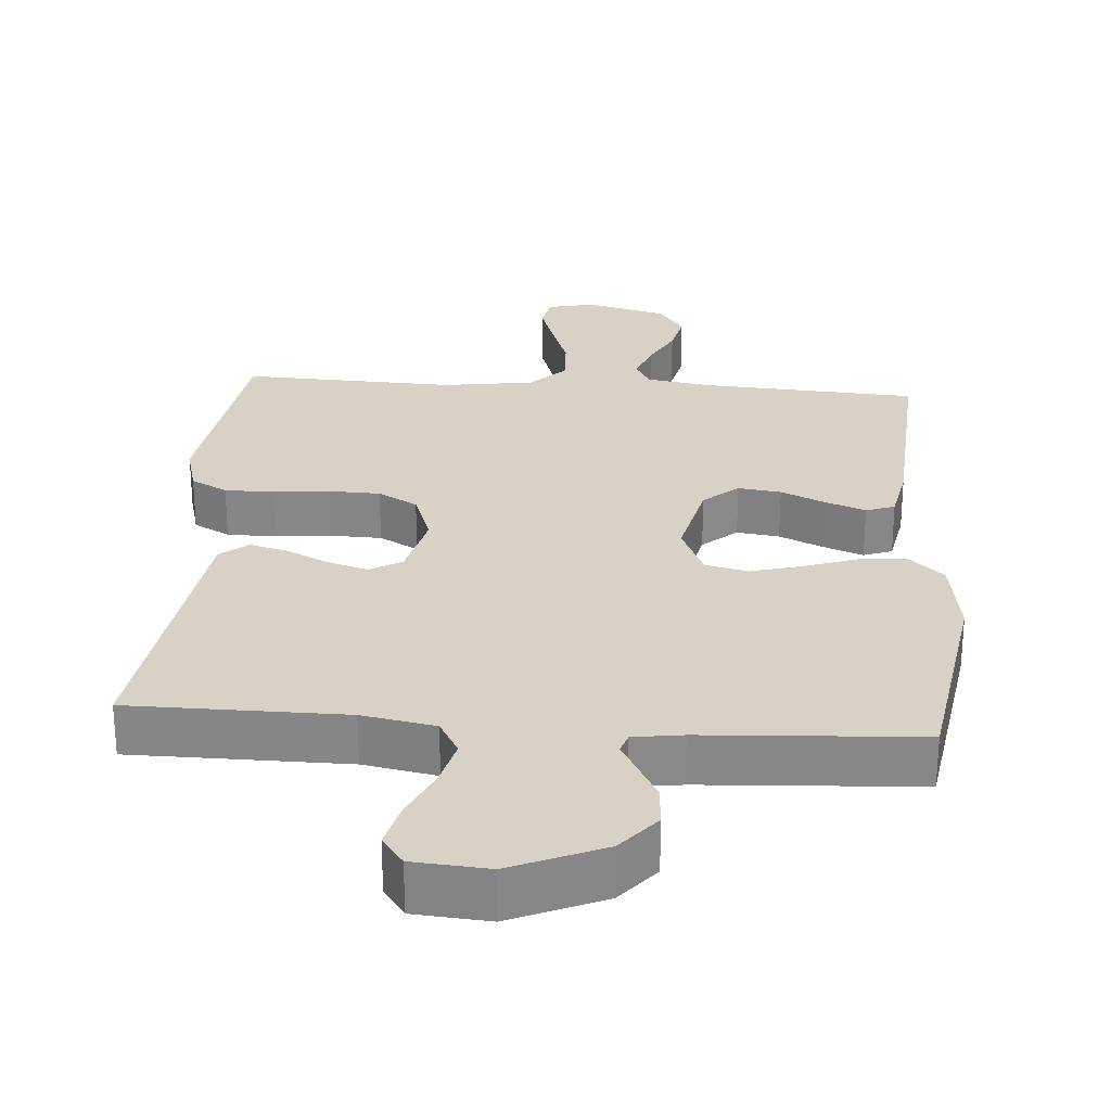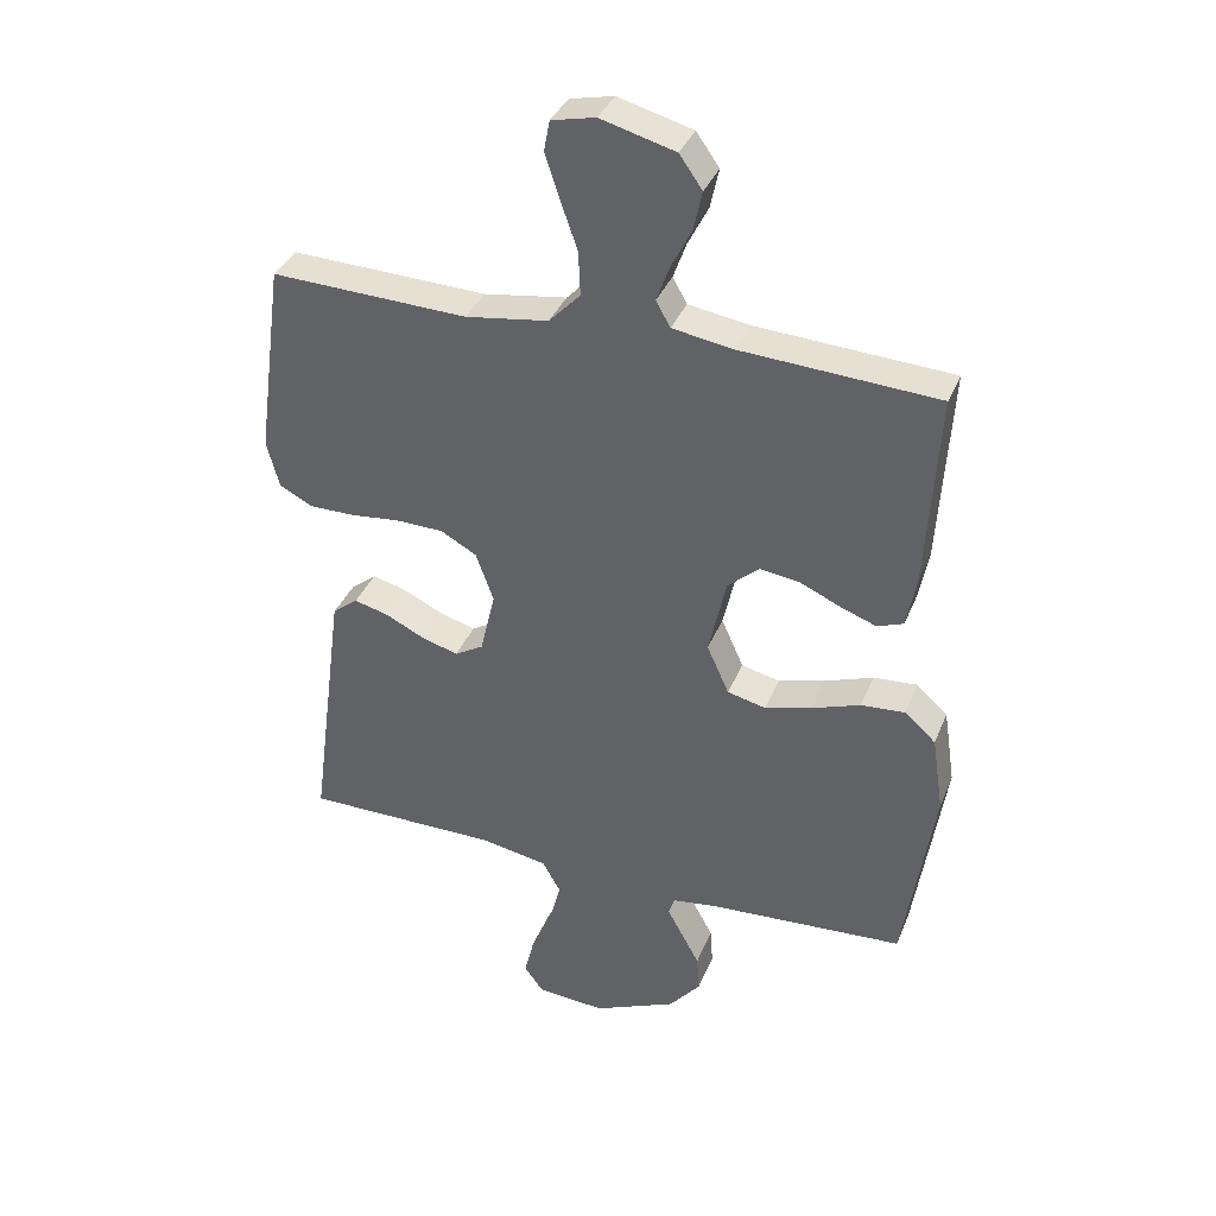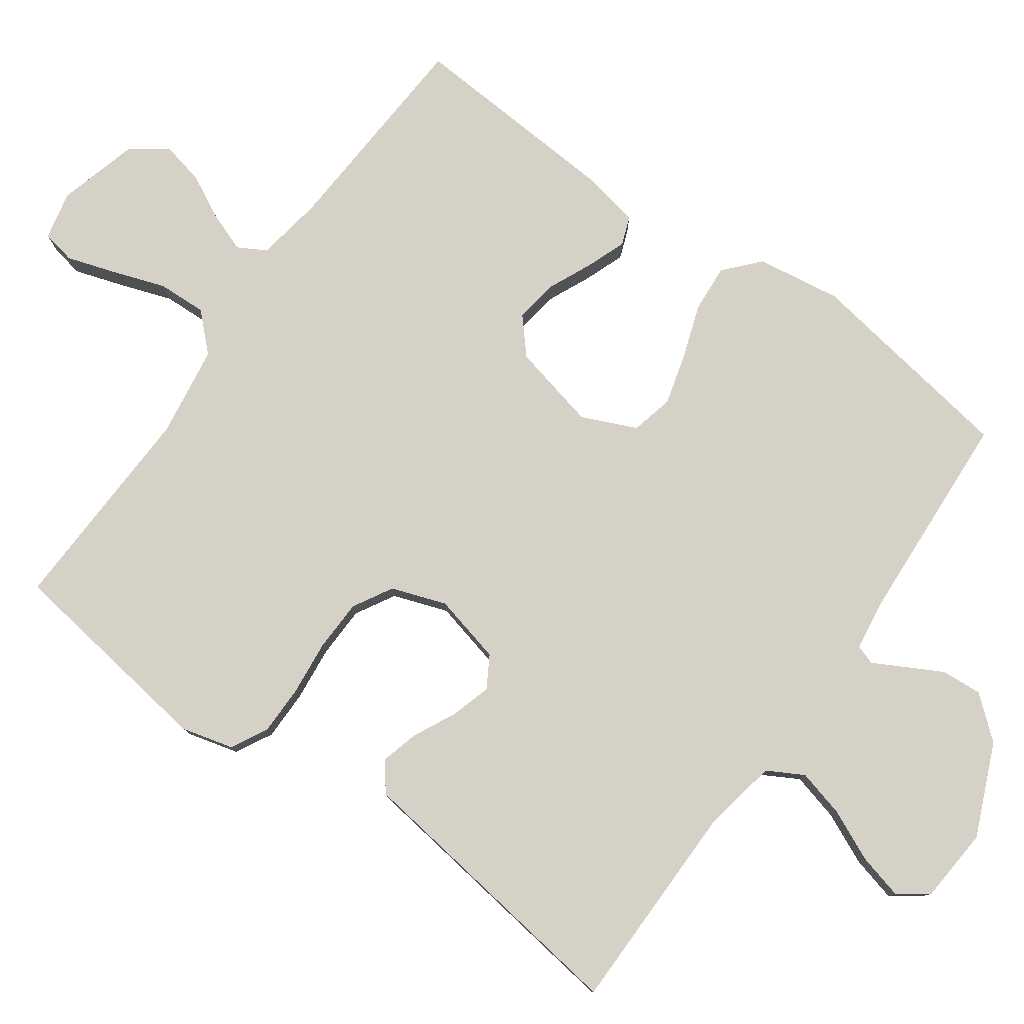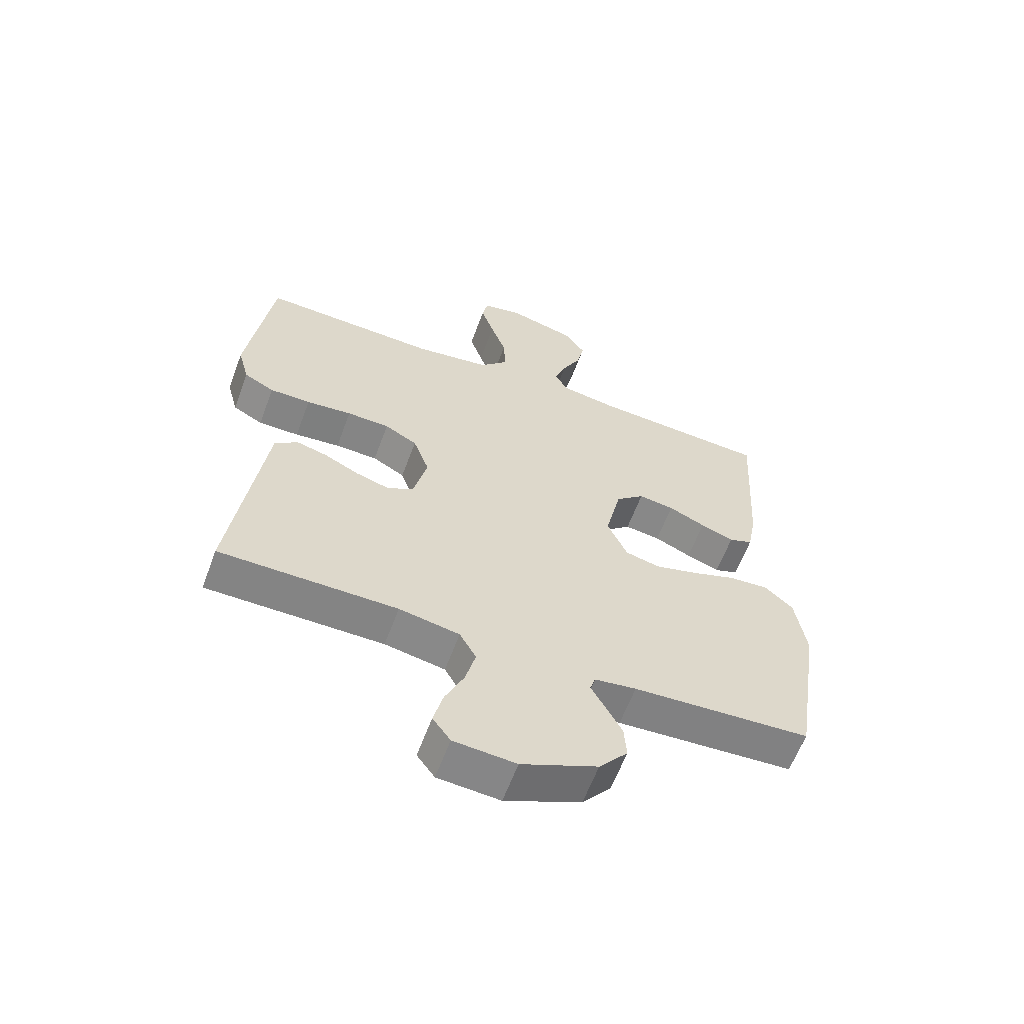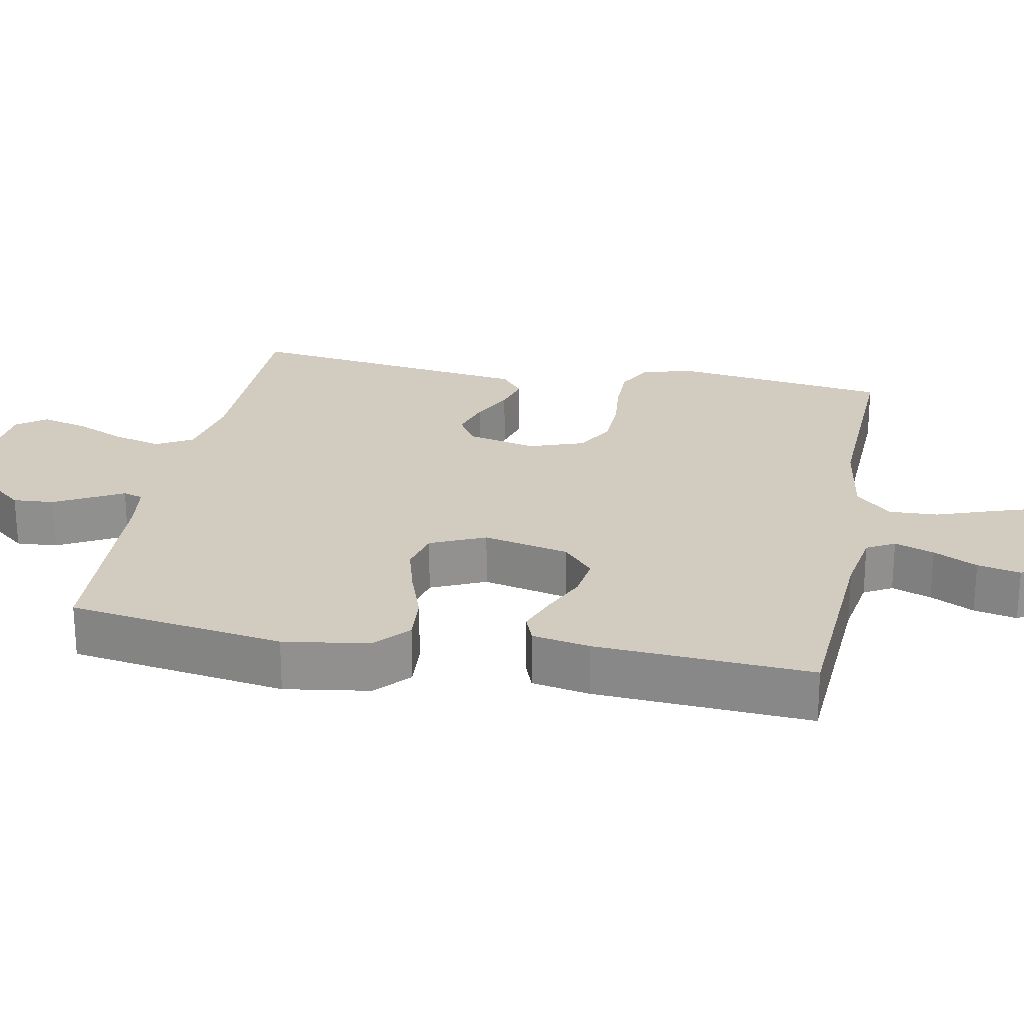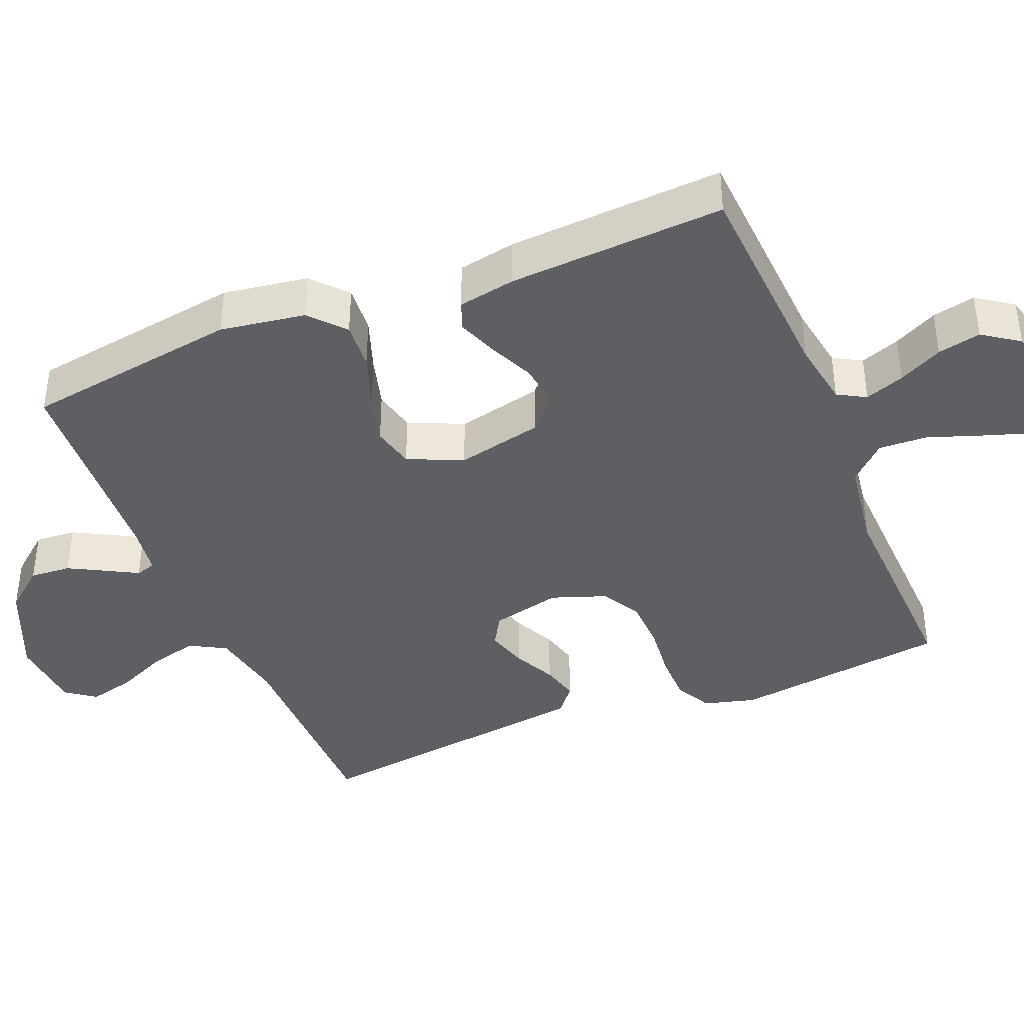
<metadata>
{"format":"obj","ext":"obj","renderer":"f3d","projection":"perspective","resolution":1024,"background":"white","views":[{"elev":27.3,"azim":-175.7,"up":"+Y"},{"elev":36.5,"azim":-159.6,"up":"+Z"},{"elev":79.2,"azim":125.7,"up":"+Y"},{"elev":-61.3,"azim":159.7,"up":"+Z"},{"elev":24.0,"azim":-79.1,"up":"+Y"},{"elev":-39.9,"azim":-67.8,"up":"+Y"}]}
</metadata>
<code>
v 0.5 0.07 -0.5
v 0.2 0.07 -0.501
v 0.098 0.07 -0.52
v 0.07 0.07 -0.57
v 0.087 0.07 -0.637
v 0.119 0.07 -0.708
v 0.135 0.07 -0.772
v 0.105 0.07 -0.813
v 0 0.07 -0.821
v -0.128 0.07 -0.765
v -0.176 0.07 -0.707
v -0.172 0.07 -0.65
v -0.144 0.07 -0.598
v -0.121 0.07 -0.556
v -0.13 0.07 -0.528
v -0.2 0.07 -0.518
v -0.5 0.07 -0.5
v -0.546 0.07 -0.2
v -0.528 0.07 -0.082
v -0.48 0.07 -0.039
v -0.413 0.07 -0.044
v -0.339 0.07 -0.07
v -0.267 0.07 -0.09
v -0.208 0.07 -0.076
v -0.174 0.07 0
v -0.201 0.07 0.12
v -0.249 0.07 0.162
v -0.309 0.07 0.154
v -0.371 0.07 0.126
v -0.427 0.07 0.105
v -0.467 0.07 0.12
v -0.482 0.07 0.2
v -0.5 0.07 0.5
v -0.2 0.07 0.518
v -0.107 0.07 0.533
v -0.085 0.07 0.572
v -0.105 0.07 0.627
v -0.136 0.07 0.688
v -0.149 0.07 0.748
v -0.114 0.07 0.798
v 0 0.07 0.829
v 0.067 0.07 0.814
v 0.076 0.07 0.767
v 0.054 0.07 0.7
v 0.028 0.07 0.626
v 0.025 0.07 0.558
v 0.073 0.07 0.508
v 0.2 0.07 0.489
v 0.5 0.07 0.5
v 0.541 0.07 0.2
v 0.522 0.07 0.128
v 0.471 0.07 0.101
v 0.402 0.07 0.101
v 0.325 0.07 0.109
v 0.253 0.07 0.107
v 0.198 0.07 0.076
v 0.171 0.07 0
v 0.194 0.07 -0.097
v 0.238 0.07 -0.123
v 0.295 0.07 -0.106
v 0.354 0.07 -0.077
v 0.407 0.07 -0.063
v 0.446 0.07 -0.094
v 0.46 0.07 -0.2
v 0.5 0 -0.5
v 0.2 0 -0.501
v 0.098 0 -0.52
v 0.07 0 -0.57
v 0.087 0 -0.637
v 0.119 0 -0.708
v 0.135 0 -0.772
v 0.105 0 -0.813
v 0 0 -0.821
v -0.128 0 -0.765
v -0.176 0 -0.707
v -0.172 0 -0.65
v -0.144 0 -0.598
v -0.121 0 -0.556
v -0.13 0 -0.528
v -0.2 0 -0.518
v -0.5 0 -0.5
v -0.546 0 -0.2
v -0.528 0 -0.082
v -0.48 0 -0.039
v -0.413 0 -0.044
v -0.339 0 -0.07
v -0.267 0 -0.09
v -0.208 0 -0.076
v -0.174 0 0
v -0.201 0 0.12
v -0.249 0 0.162
v -0.309 0 0.154
v -0.371 0 0.126
v -0.427 0 0.105
v -0.467 0 0.12
v -0.482 0 0.2
v -0.5 0 0.5
v -0.2 0 0.518
v -0.107 0 0.533
v -0.085 0 0.572
v -0.105 0 0.627
v -0.136 0 0.688
v -0.149 0 0.748
v -0.114 0 0.798
v 0 0 0.829
v 0.067 0 0.814
v 0.076 0 0.767
v 0.054 0 0.7
v 0.028 0 0.626
v 0.025 0 0.558
v 0.073 0 0.508
v 0.2 0 0.489
v 0.5 0 0.5
v 0.541 0 0.2
v 0.522 0 0.128
v 0.471 0 0.101
v 0.402 0 0.101
v 0.325 0 0.109
v 0.253 0 0.107
v 0.198 0 0.076
v 0.171 0 0
v 0.194 0 -0.097
v 0.238 0 -0.123
v 0.295 0 -0.106
v 0.354 0 -0.077
v 0.407 0 -0.063
v 0.446 0 -0.094
v 0.46 0 -0.2
f 62 63 64
f 61 62 64
f 60 61 64
f 64 1 2
f 60 64 2
f 59 60 2
f 58 59 2 3
f 57 58 3 4
f 52 53 54
f 51 52 54
f 50 51 54
f 49 50 54
f 48 49 54
f 47 48 54 55
f 46 47 55 56
f 43 44 45
f 42 43 45
f 41 42 45
f 40 41 45
f 39 40 45
f 38 39 45
f 37 38 45
f 36 37 45 46
f 46 56 57
f 36 46 57
f 35 36 57
f 32 33 34
f 31 32 34
f 30 31 34
f 29 30 34
f 28 29 34
f 27 28 34 35
f 20 21 22
f 19 20 22
f 18 19 22
f 17 18 22
f 16 17 22
f 15 16 22 23
f 14 15 23 24
f 12 13 14
f 11 12 14
f 10 11 14
f 9 10 14
f 8 9 14
f 7 8 14
f 6 7 14
f 5 6 14
f 14 24 25
f 5 14 25
f 4 5 25
f 26 27 35 57
f 4 25 26 57
f 128 127 126
f 128 126 125
f 128 125 124
f 66 65 128
f 66 128 124
f 66 124 123
f 67 66 123 122
f 68 67 122 121
f 118 117 116
f 118 116 115
f 118 115 114
f 118 114 113
f 118 113 112
f 119 118 112 111
f 120 119 111 110
f 109 108 107
f 109 107 106
f 109 106 105
f 109 105 104
f 109 104 103
f 109 103 102
f 109 102 101
f 110 109 101 100
f 121 120 110
f 121 110 100
f 121 100 99
f 98 97 96
f 98 96 95
f 98 95 94
f 98 94 93
f 98 93 92
f 99 98 92 91
f 86 85 84
f 86 84 83
f 86 83 82
f 86 82 81
f 86 81 80
f 87 86 80 79
f 88 87 79 78
f 78 77 76
f 78 76 75
f 78 75 74
f 78 74 73
f 78 73 72
f 78 72 71
f 78 71 70
f 78 70 69
f 89 88 78
f 89 78 69
f 89 69 68
f 121 99 91 90
f 121 90 89 68
f 1 65 66 2
f 2 66 67 3
f 3 67 68 4
f 4 68 69 5
f 5 69 70 6
f 6 70 71 7
f 7 71 72 8
f 8 72 73 9
f 9 73 74 10
f 10 74 75 11
f 11 75 76 12
f 12 76 77 13
f 13 77 78 14
f 14 78 79 15
f 15 79 80 16
f 16 80 81 17
f 17 81 82 18
f 18 82 83 19
f 19 83 84 20
f 20 84 85 21
f 21 85 86 22
f 22 86 87 23
f 23 87 88 24
f 24 88 89 25
f 25 89 90 26
f 26 90 91 27
f 27 91 92 28
f 28 92 93 29
f 29 93 94 30
f 30 94 95 31
f 31 95 96 32
f 32 96 97 33
f 33 97 98 34
f 34 98 99 35
f 35 99 100 36
f 36 100 101 37
f 37 101 102 38
f 38 102 103 39
f 39 103 104 40
f 40 104 105 41
f 41 105 106 42
f 42 106 107 43
f 43 107 108 44
f 44 108 109 45
f 45 109 110 46
f 46 110 111 47
f 47 111 112 48
f 48 112 113 49
f 49 113 114 50
f 50 114 115 51
f 51 115 116 52
f 52 116 117 53
f 53 117 118 54
f 54 118 119 55
f 55 119 120 56
f 56 120 121 57
f 57 121 122 58
f 58 122 123 59
f 59 123 124 60
f 60 124 125 61
f 61 125 126 62
f 62 126 127 63
f 63 127 128 64
f 64 128 65 1

</code>
